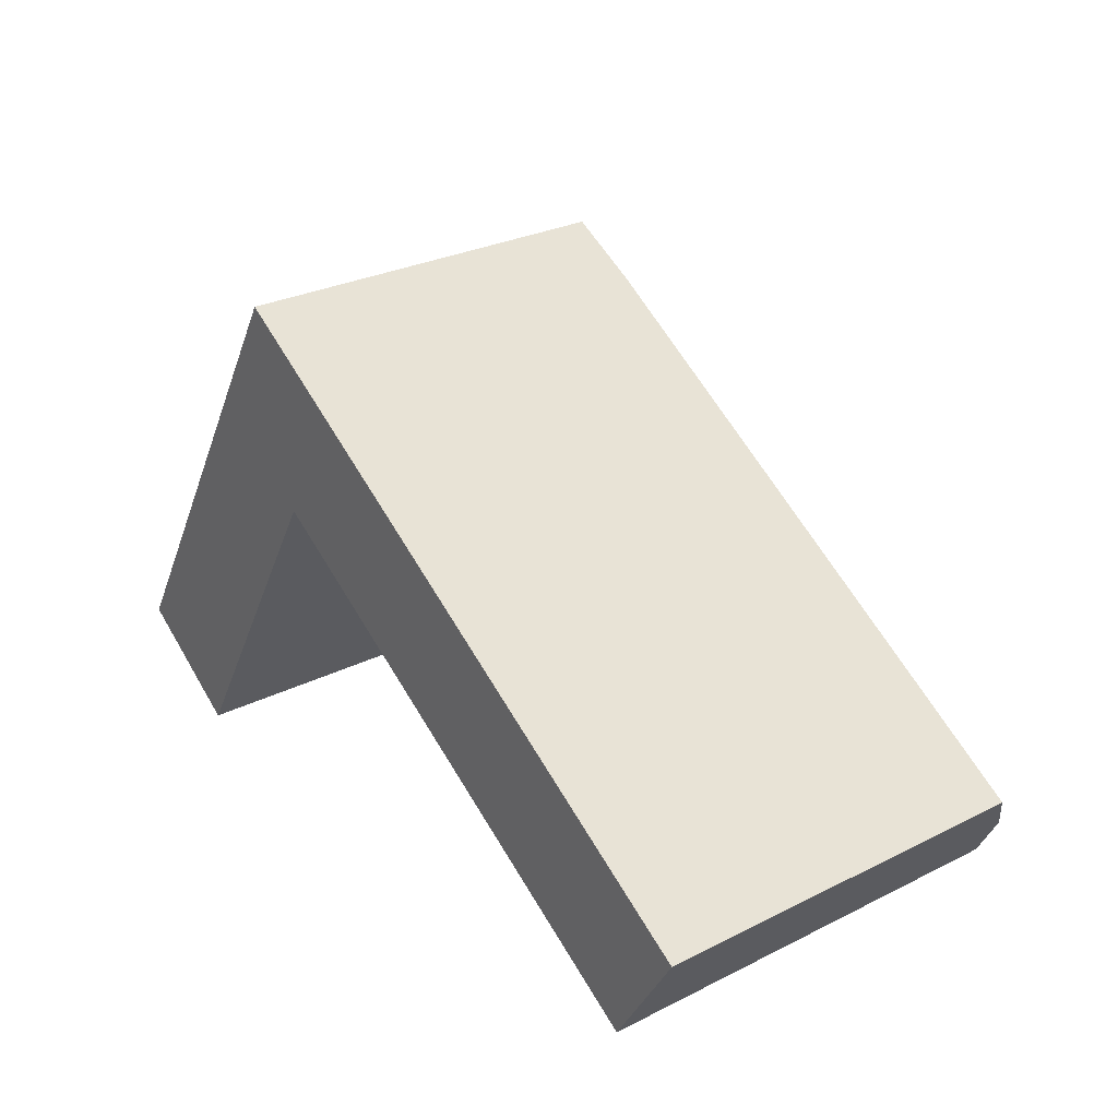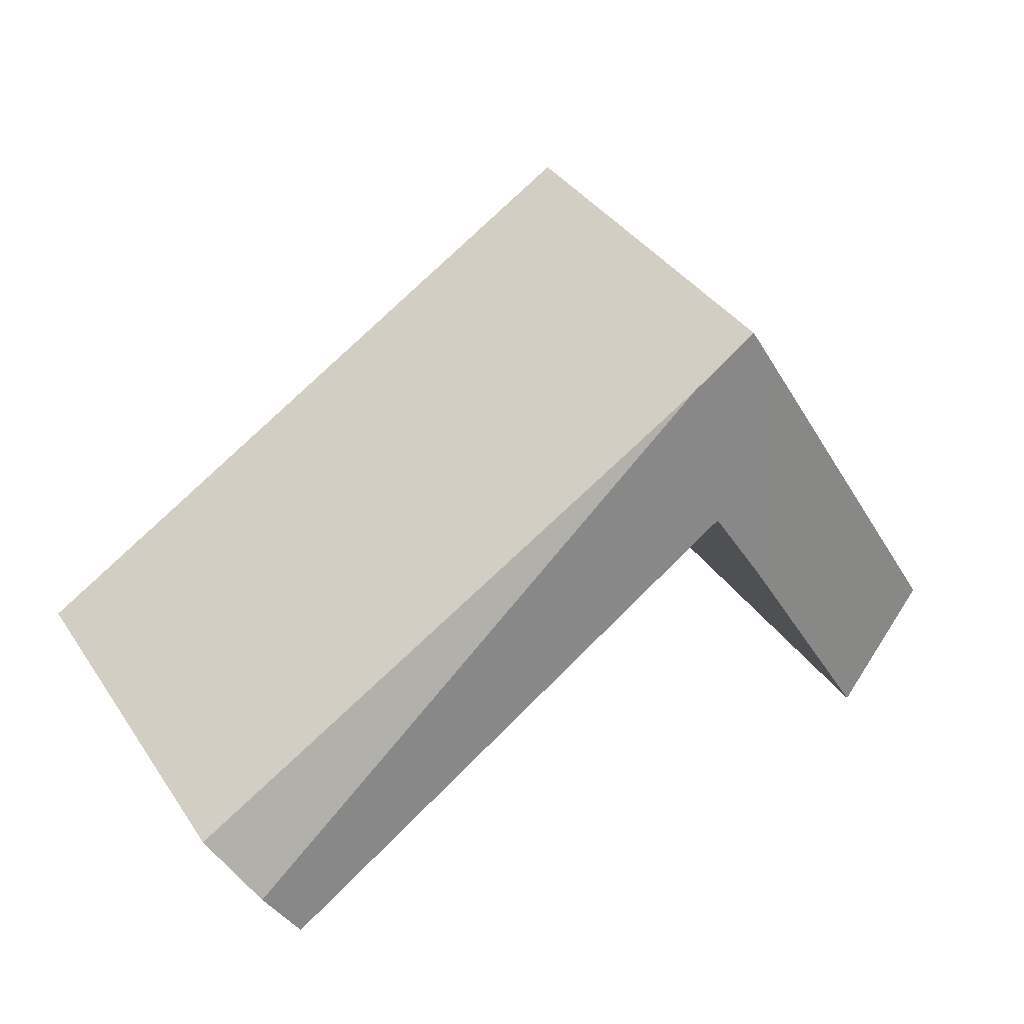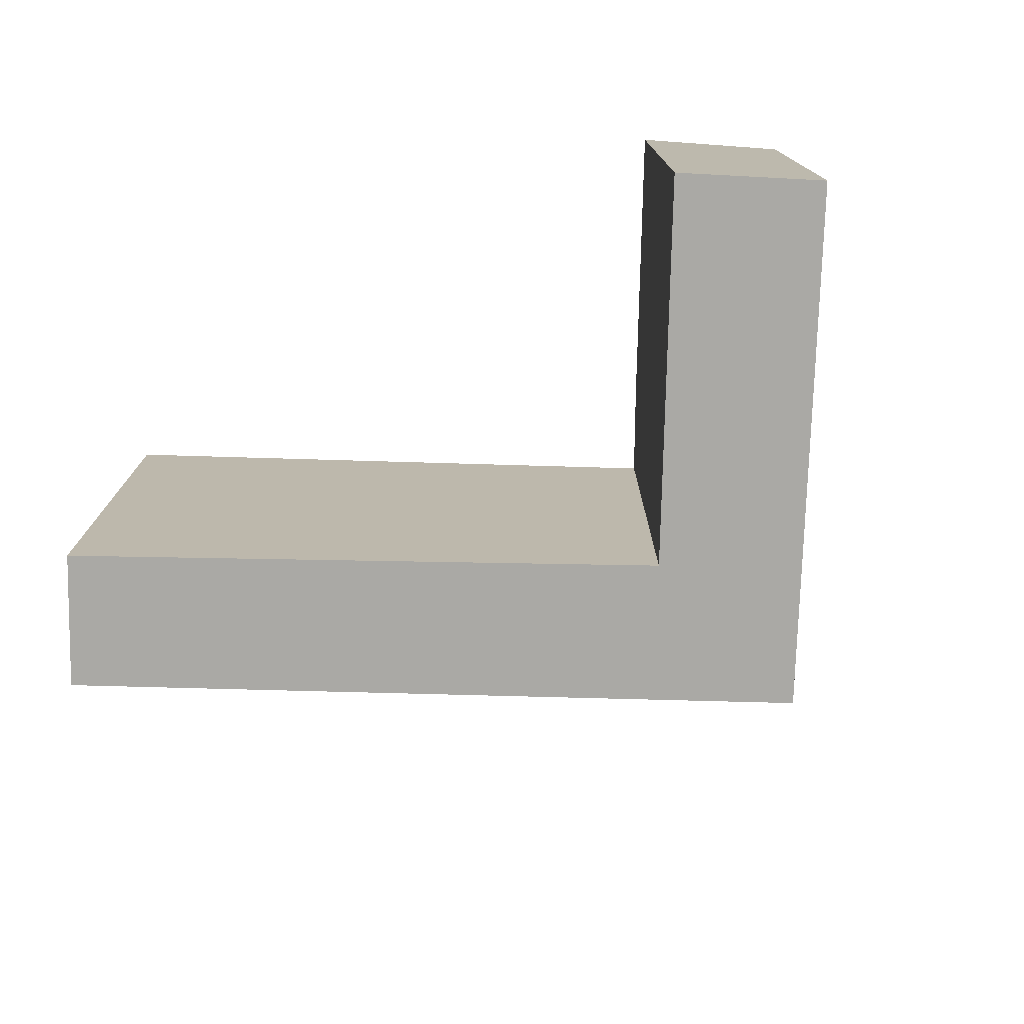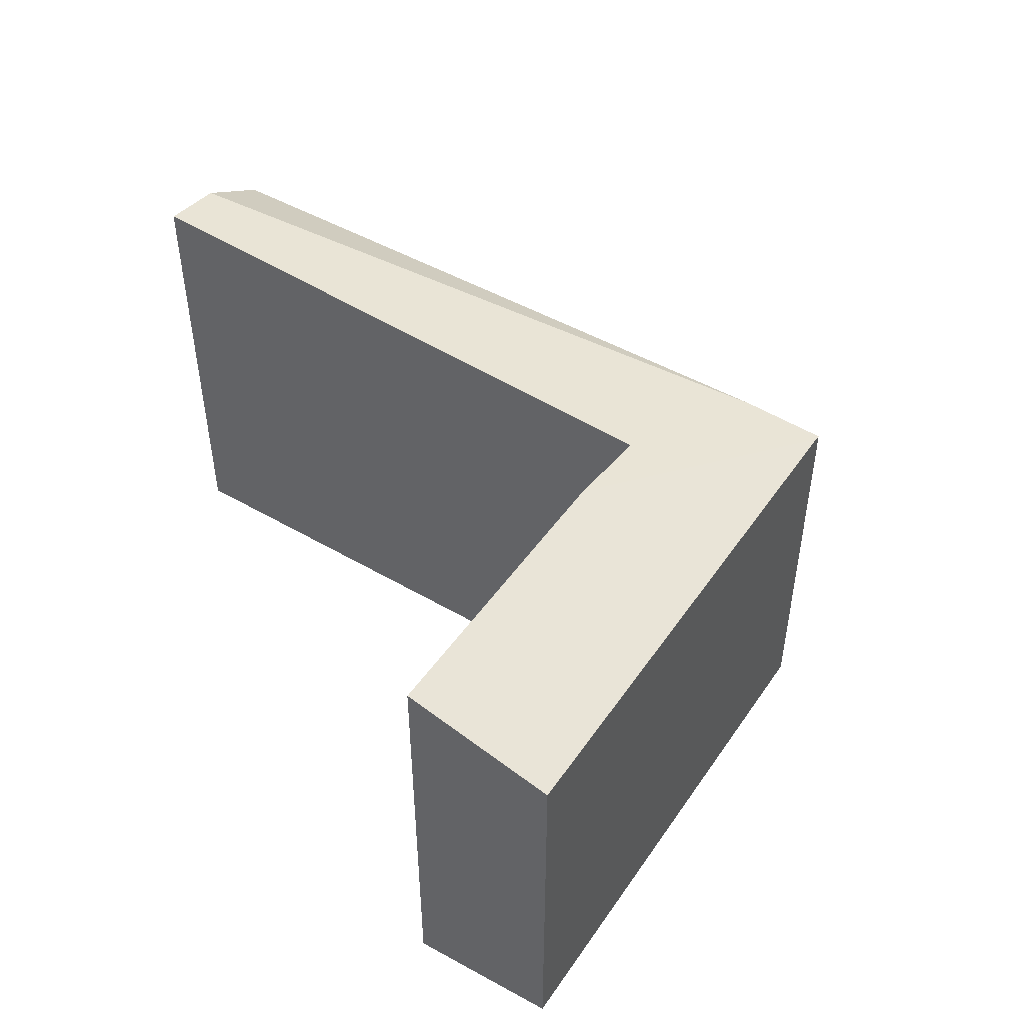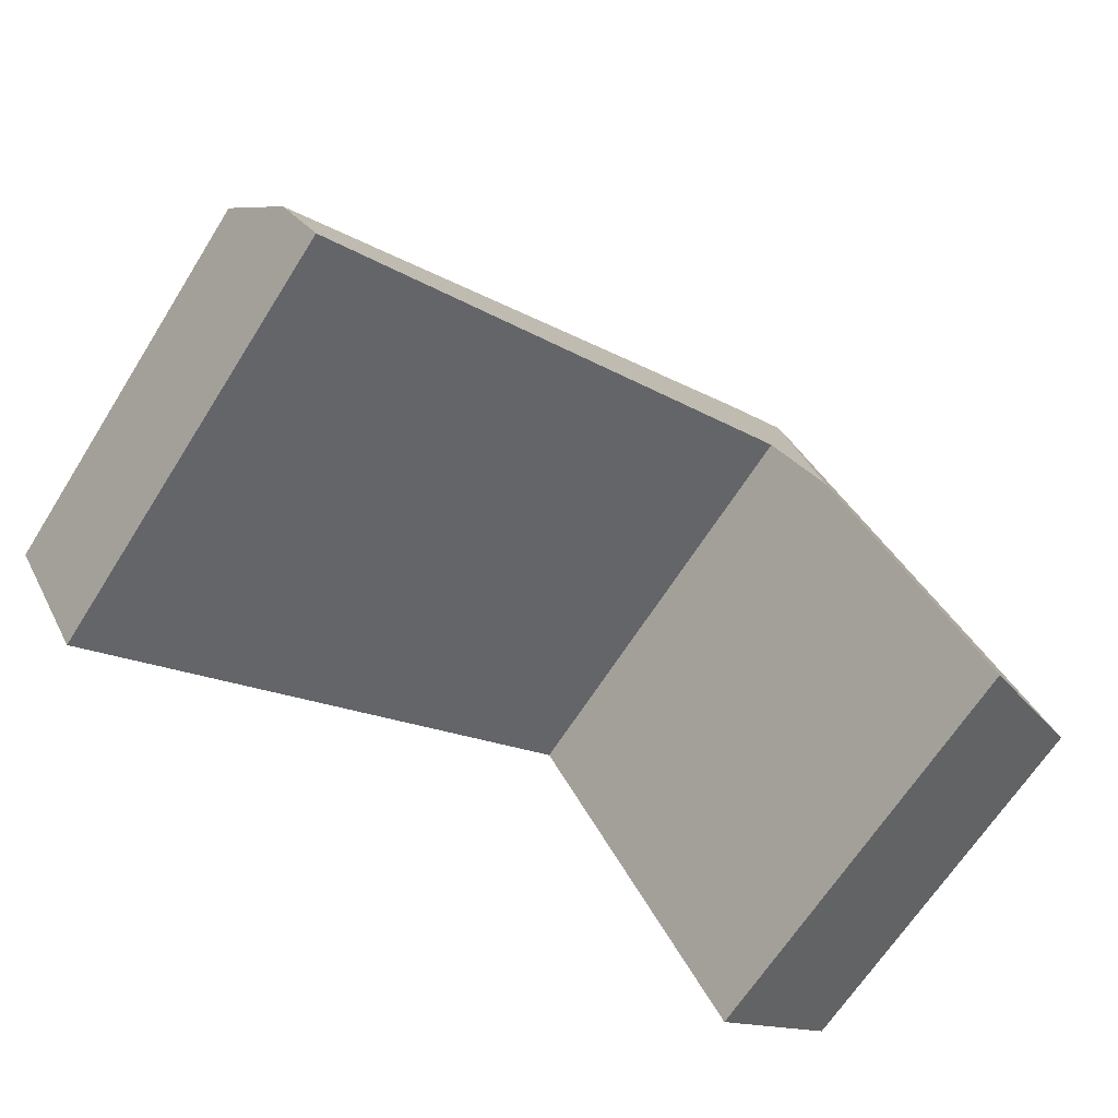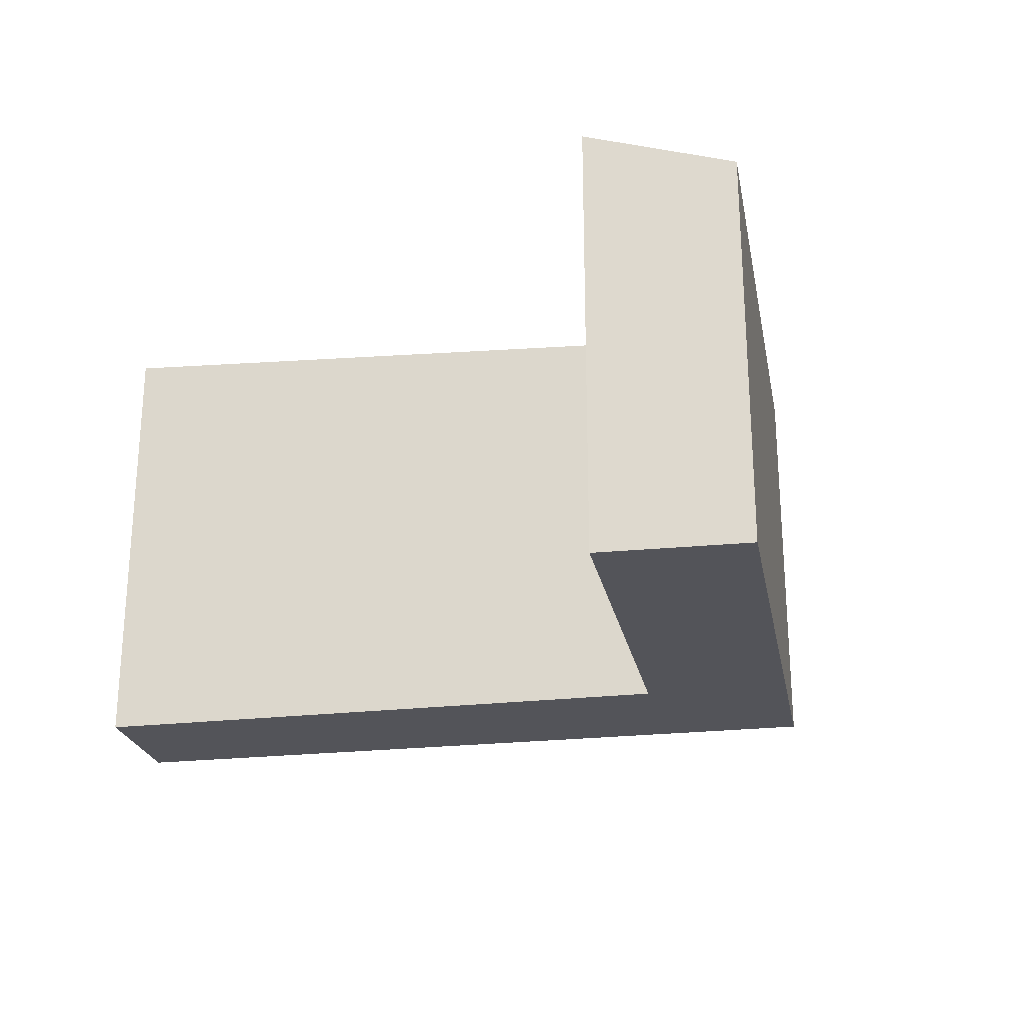
<metadata>
{"format":"obj","ext":"obj","renderer":"f3d","projection":"perspective","resolution":1024,"background":"white","views":[{"elev":28.5,"azim":53.0,"up":"+Z"},{"elev":38.5,"azim":149.3,"up":"+Z"},{"elev":-75.3,"azim":-150.5,"up":"+Y"},{"elev":47.9,"azim":-116.2,"up":"+Y"},{"elev":-66.8,"azim":147.6,"up":"+Z"},{"elev":-23.9,"azim":-138.2,"up":"+Y"}]}
</metadata>
<code>
v  2.634 3.813 4.381
v  3.149 4.099 2.514
v  2.691 4.246 1.74
v  3.347 3.843 4.02
v  2.664 3.804 4.431
v  8.467 4.278 0.109
v  8.143 4.38 -0.429
v  0 3.813 2.335e-16
v  1.206 4.252 -0.768
v  8.835 3.843 0.721
v  8.143 2.627e-17 -0.429
v  3.149 -1.539e-16 2.514
v  1.206 4.703e-17 -0.768
v  0 0 0
v  2.691 -1.065e-16 1.74
v  8.467 -6.674e-18 0.109
v  8.835 -4.415e-17 0.721
v  2.634 -2.683e-16 4.381
v  2.664 -2.713e-16 4.431
v  3.347 -2.462e-16 4.02
g defaultobject
f 1 2 3
f 2 1 4
f 4 1 5
f 2 6 7
f 6 2 4
f 8 3 9
f 3 8 1
f 6 4 10
f 11 2 7
f 2 11 12
f 13 8 9
f 8 13 14
f 12 3 2
f 3 12 9
f 9 12 13
f 13 12 15
f 6 11 7
f 11 6 10
f 11 10 16
f 16 10 17
f 14 1 8
f 1 14 18
f 1 18 5
f 5 18 19
f 19 4 5
f 4 19 10
f 10 19 17
f 17 19 20
f 13 18 14
f 18 13 19
f 19 13 20
f 20 13 15
f 20 15 12
f 20 12 17
f 17 12 11
f 17 11 16

</code>
